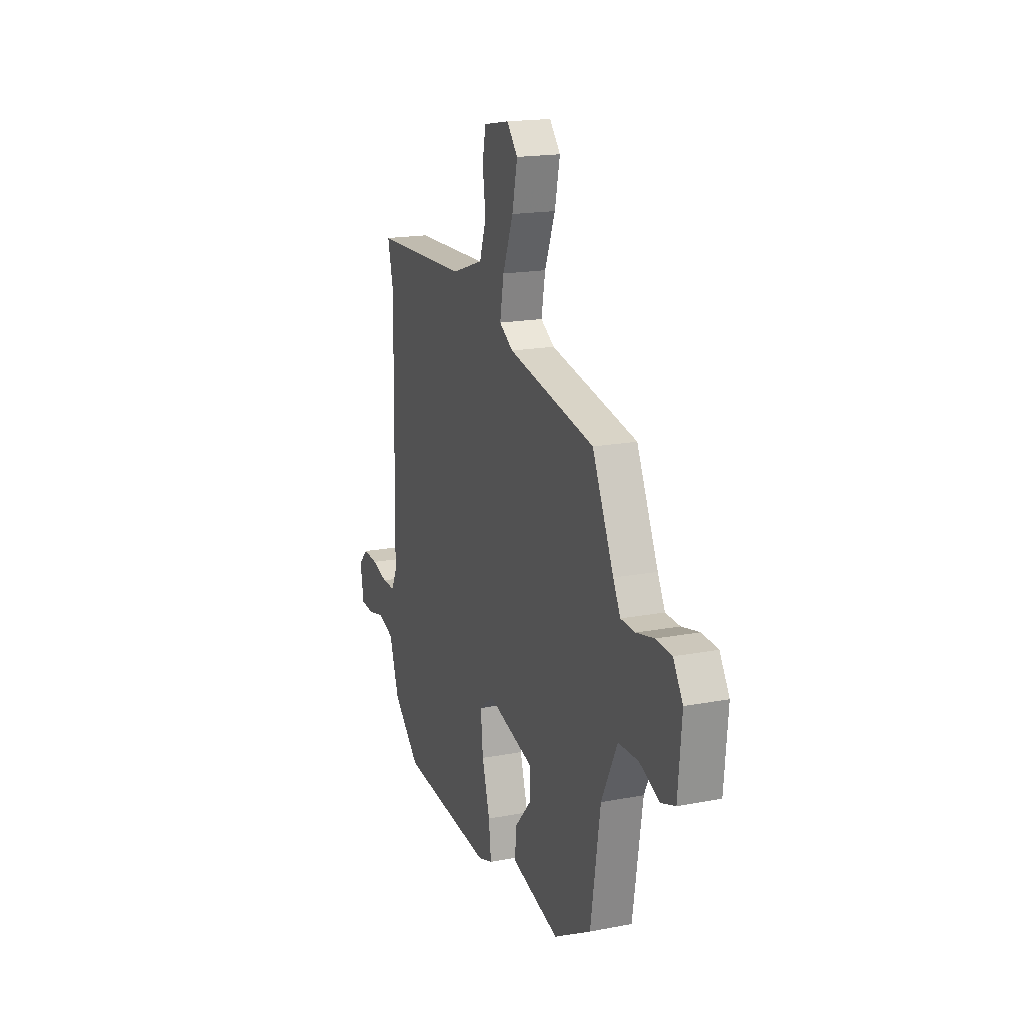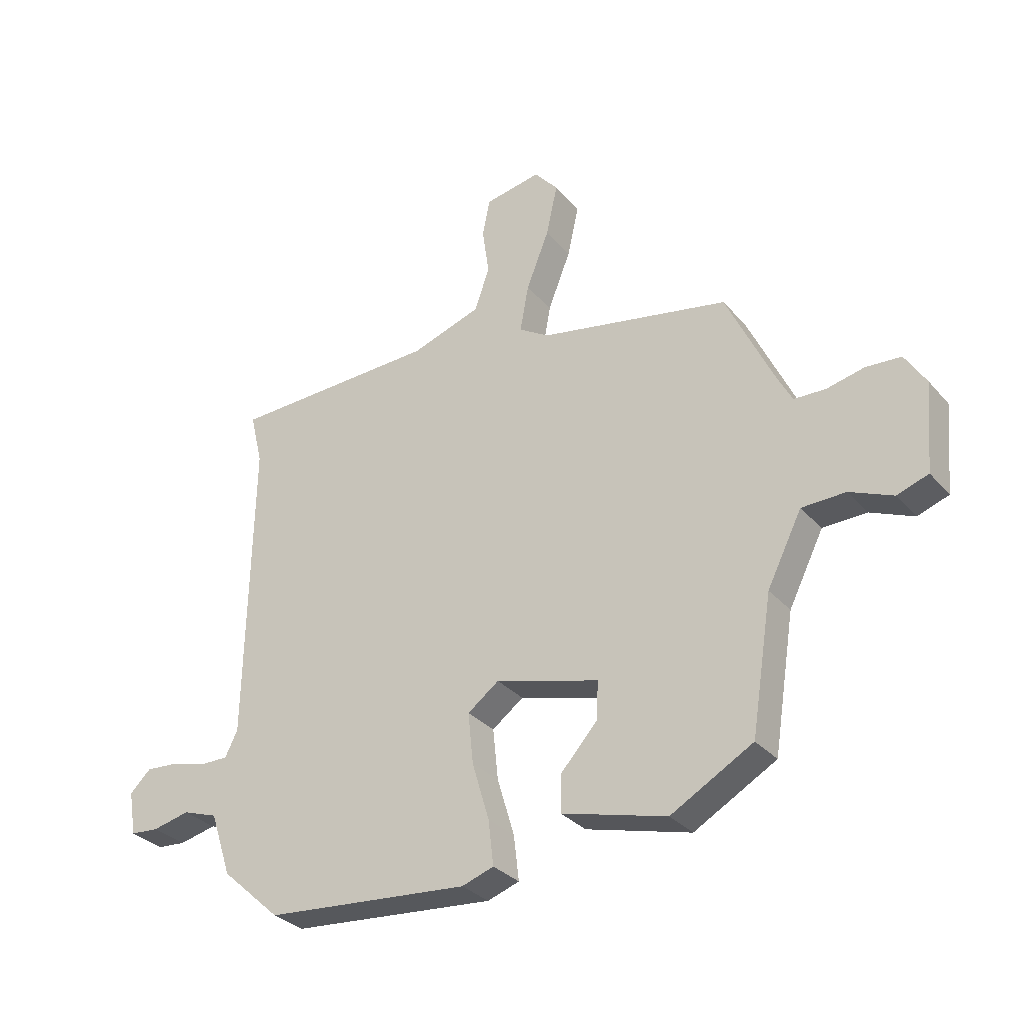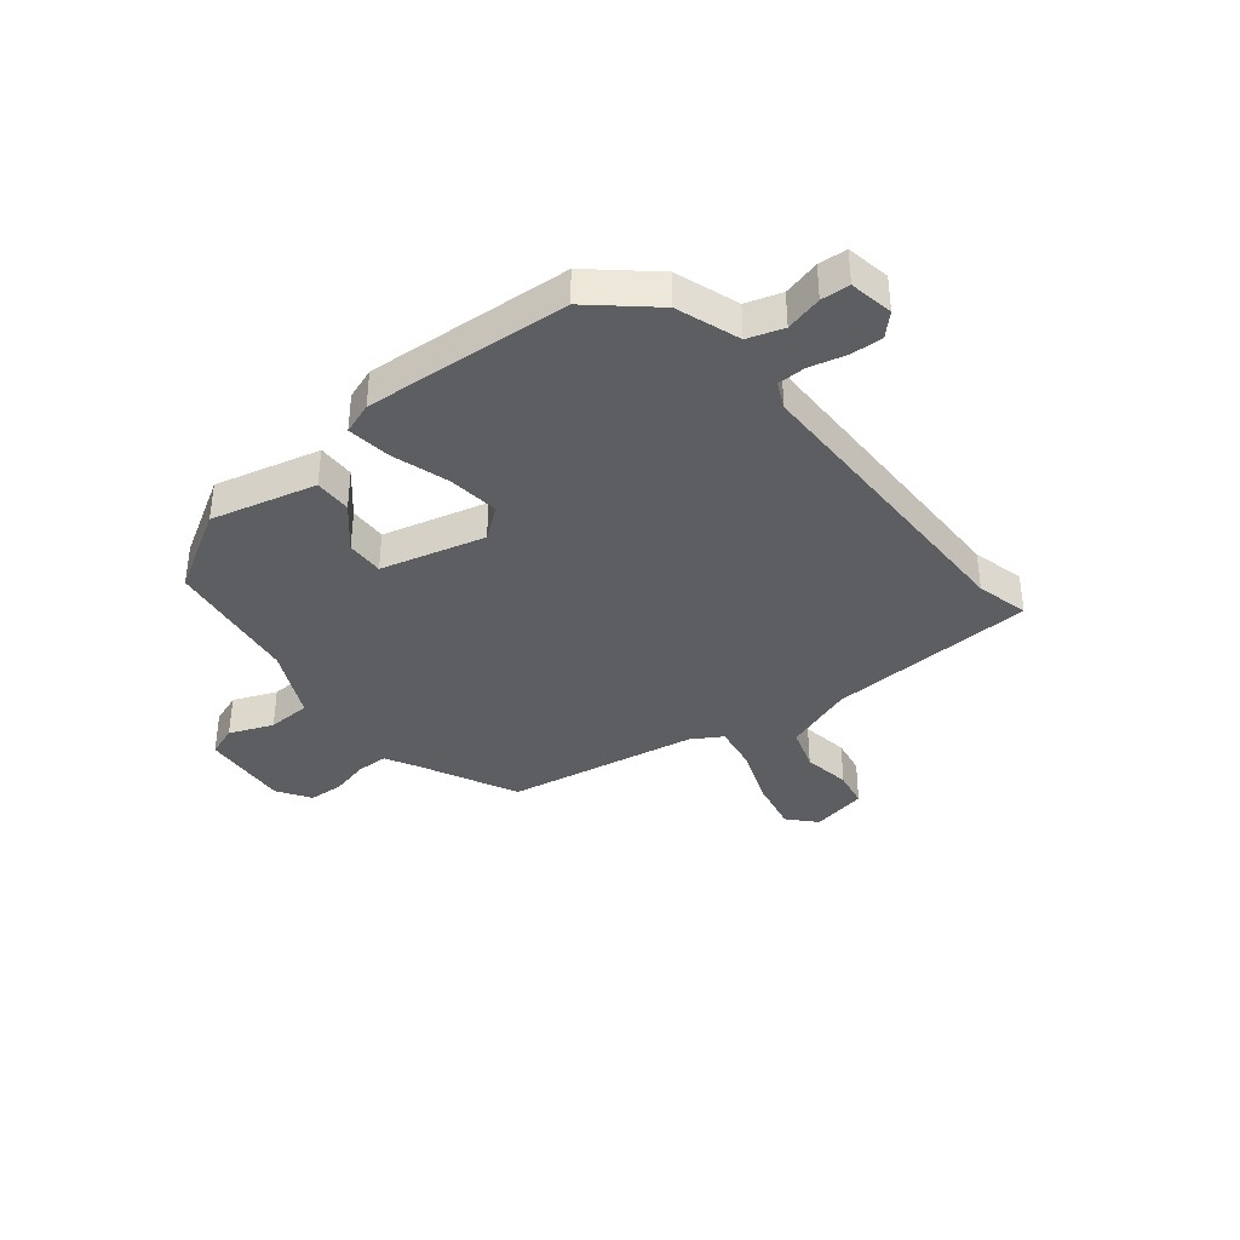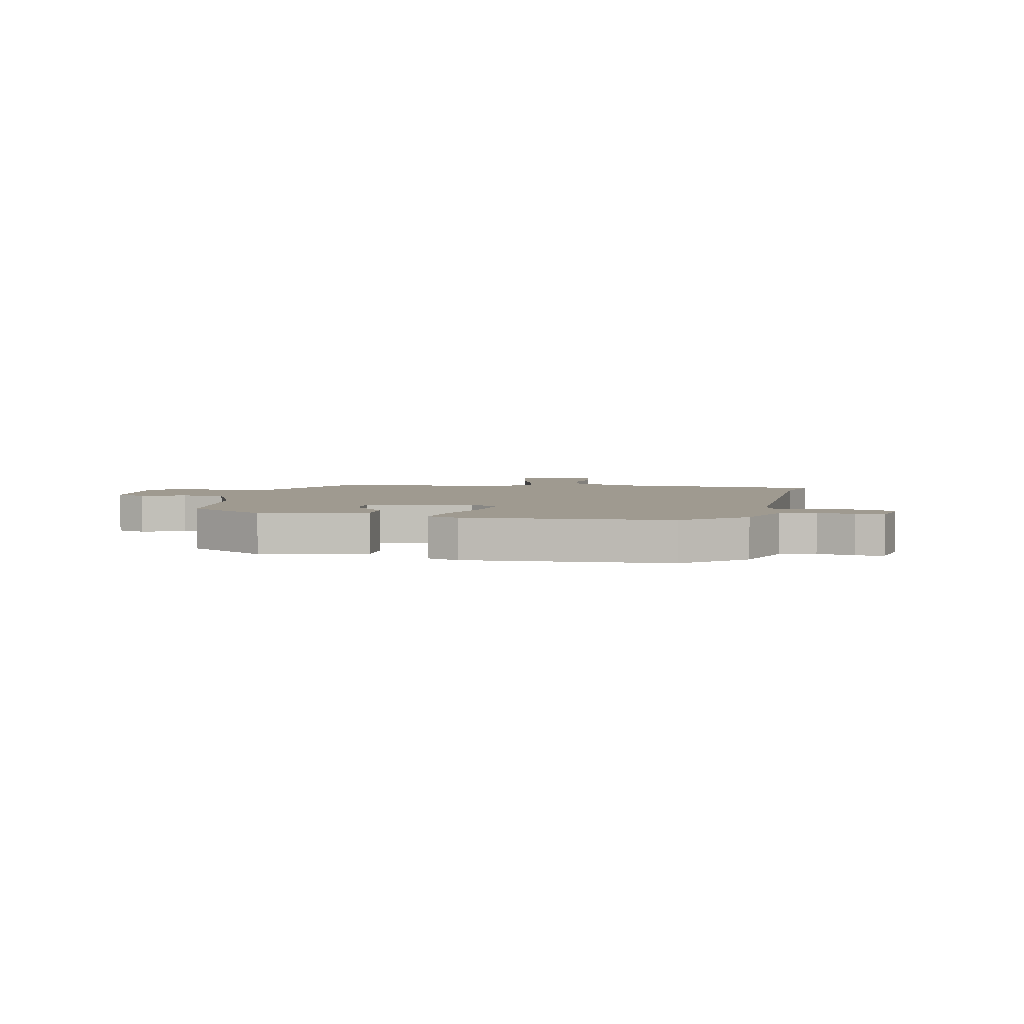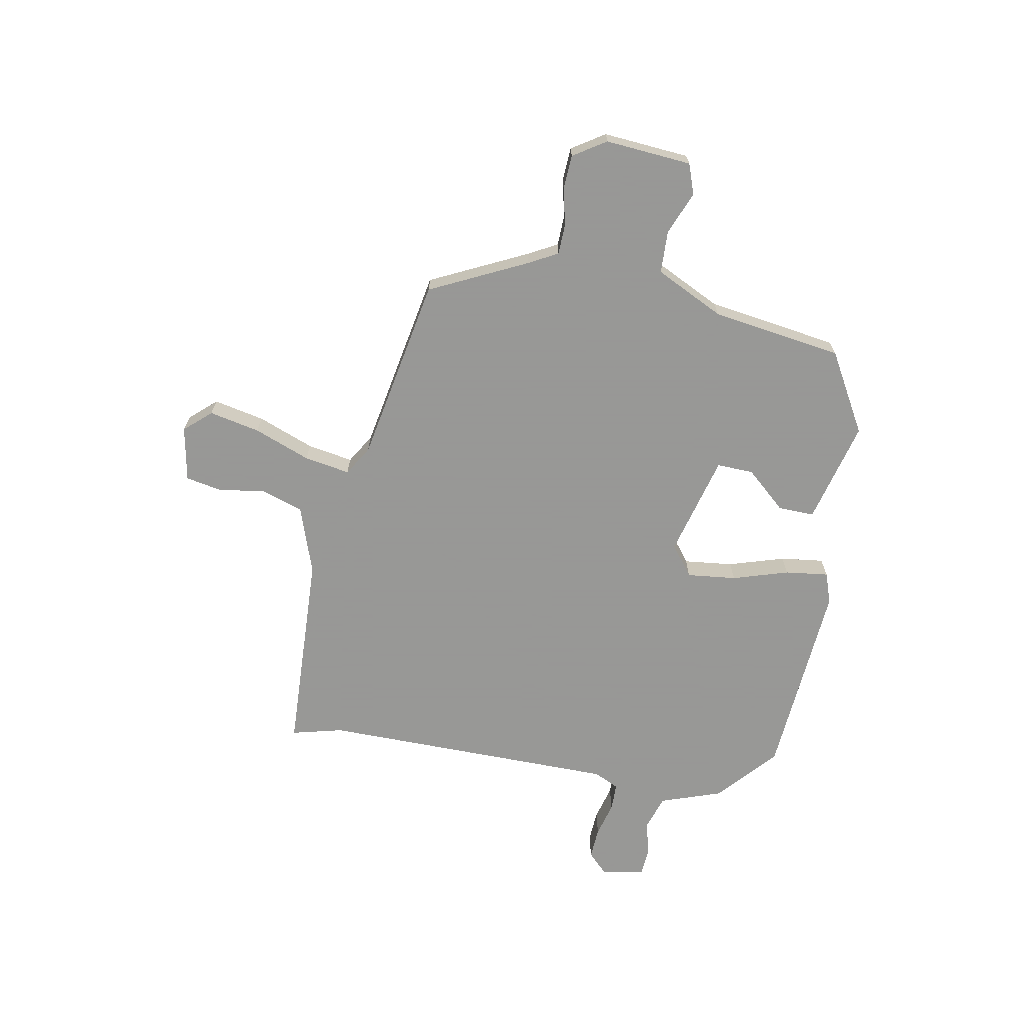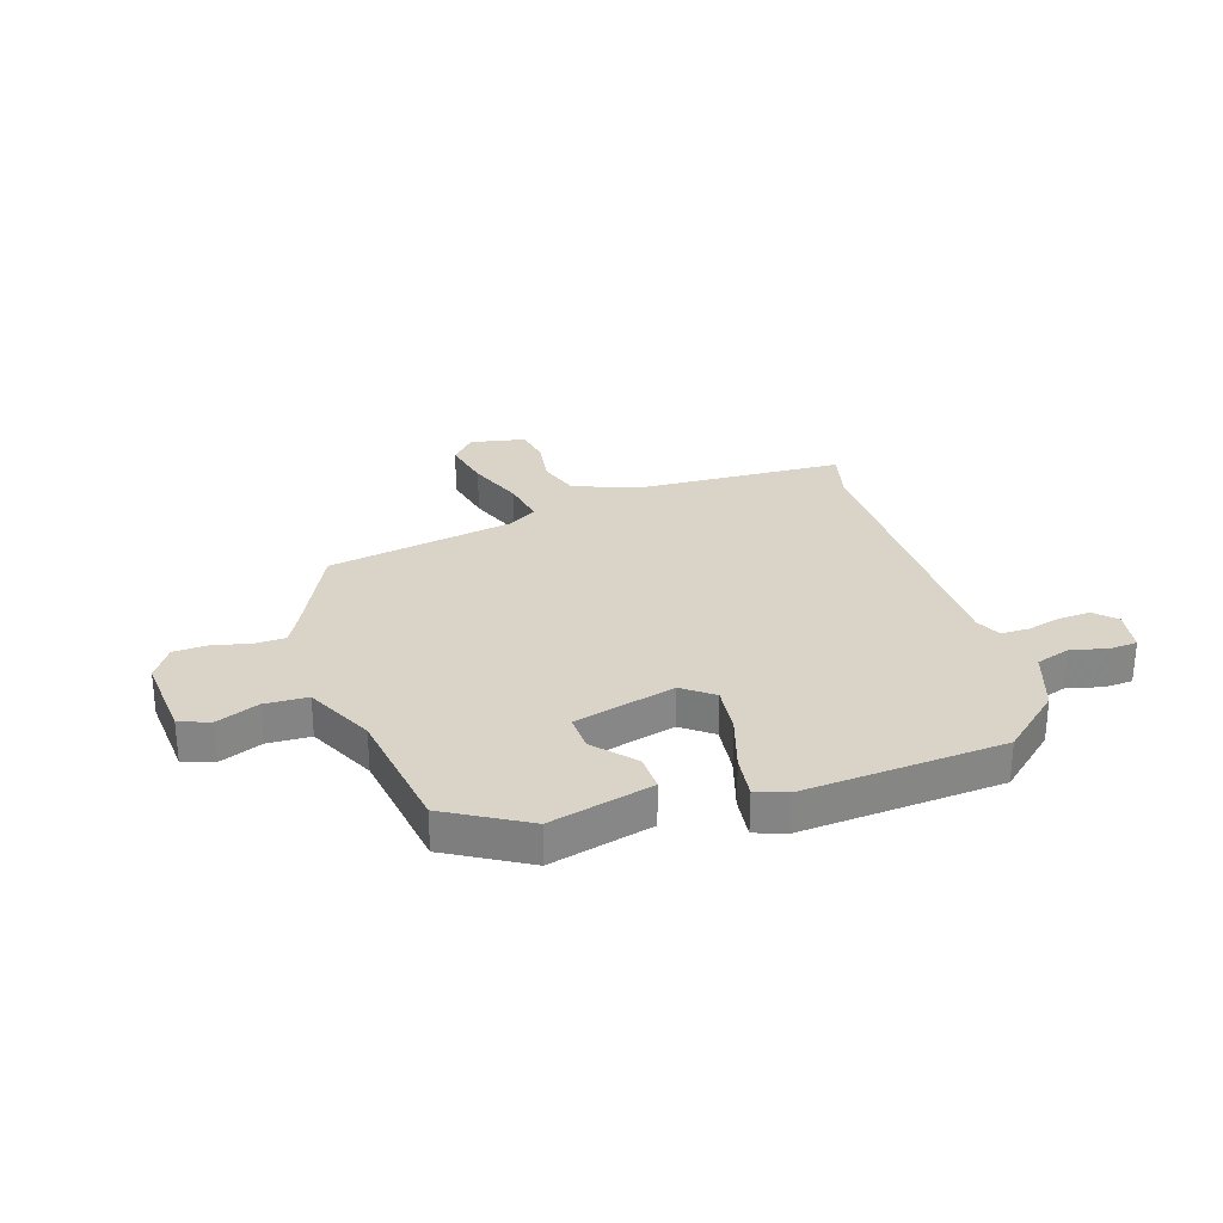
<metadata>
{"format":"obj","ext":"obj","renderer":"f3d","projection":"perspective","resolution":1024,"background":"white","views":[{"elev":17.9,"azim":69.5,"up":"+Z"},{"elev":-31.1,"azim":33.3,"up":"+Z"},{"elev":-37.8,"azim":-140.4,"up":"+Y"},{"elev":3.9,"azim":-166.4,"up":"+Y"},{"elev":-68.4,"azim":80.1,"up":"+Y"},{"elev":28.4,"azim":162.8,"up":"+Y"}]}
</metadata>
<code>
v 0.473 0.07 -0.379
v 0.329 0.07 -0.46
v 0.145 0.07 -0.411
v 0.147 0.07 -0.346
v 0.211 0.07 -0.275
v 0.214 0.07 -0.209
v 0.032 0.07 -0.159
v -0.023 0.07 -0.2
v -0.014 0.07 -0.289
v 0.016 0.07 -0.39
v 0.025 0.07 -0.468
v -0.031 0.07 -0.487
v -0.391 0.07 -0.456
v -0.495 0.07 -0.362
v -0.532 0.07 -0.251
v -0.594 0.07 -0.23
v -0.659 0.07 -0.245
v -0.709 0.07 -0.241
v -0.722 0.07 -0.164
v -0.685 0.07 -0.128
v -0.628 0.07 -0.132
v -0.566 0.07 -0.149
v -0.516 0.07 -0.149
v -0.494 0.07 -0.104
v -0.484 0.07 0.432
v -0.506 0.07 0.524
v -0.14 0.07 0.536
v -0.017 0.07 0.577
v 0.009 0.07 0.652
v -0.003 0.07 0.736
v 0.01 0.07 0.801
v 0.109 0.07 0.819
v 0.151 0.07 0.771
v 0.131 0.07 0.68
v 0.091 0.07 0.579
v 0.076 0.07 0.497
v 0.129 0.07 0.464
v 0.463 0.07 0.399
v 0.545 0.07 0.225
v 0.573 0.07 0.172
v 0.628 0.07 0.17
v 0.695 0.07 0.185
v 0.756 0.07 0.181
v 0.793 0.07 0.122
v 0.779 0.07 -0.033
v 0.724 0.07 -0.052
v 0.648 0.07 -0.02
v 0.571 0.07 -0.022
v 0.51 0.07 -0.144
v 0.473 0 -0.379
v 0.329 0 -0.46
v 0.145 0 -0.411
v 0.147 0 -0.346
v 0.211 0 -0.275
v 0.214 0 -0.209
v 0.032 0 -0.159
v -0.023 0 -0.2
v -0.014 0 -0.289
v 0.016 0 -0.39
v 0.025 0 -0.468
v -0.031 0 -0.487
v -0.391 0 -0.456
v -0.495 0 -0.362
v -0.532 0 -0.251
v -0.594 0 -0.23
v -0.659 0 -0.245
v -0.709 0 -0.241
v -0.722 0 -0.164
v -0.685 0 -0.128
v -0.628 0 -0.132
v -0.566 0 -0.149
v -0.516 0 -0.149
v -0.494 0 -0.104
v -0.484 0 0.432
v -0.506 0 0.524
v -0.14 0 0.536
v -0.017 0 0.577
v 0.009 0 0.652
v -0.003 0 0.736
v 0.01 0 0.801
v 0.109 0 0.819
v 0.151 0 0.771
v 0.131 0 0.68
v 0.091 0 0.579
v 0.076 0 0.497
v 0.129 0 0.464
v 0.463 0 0.399
v 0.545 0 0.225
v 0.573 0 0.172
v 0.628 0 0.17
v 0.695 0 0.185
v 0.756 0 0.181
v 0.793 0 0.122
v 0.779 0 -0.033
v 0.724 0 -0.052
v 0.648 0 -0.02
v 0.571 0 -0.022
v 0.51 0 -0.144
f 44 45 46 47
f 44 47 48
f 41 42 43 44
f 40 41 44 48
f 39 40 48 49
f 37 38 39 49
f 32 33 34 35
f 32 35 36
f 29 30 31 32
f 28 29 32 36
f 27 28 36
f 25 26 27 36
f 24 25 36 37
f 19 20 21 22
f 19 22 23
f 16 17 18 19
f 15 16 19 23
f 9 10 11 12
f 8 9 12 13
f 7 8 13 14
f 2 3 4 5
f 2 5 6
f 1 2 6
f 49 1 6
f 37 49 6 7
f 15 23 24 37
f 7 14 15 37
f 96 95 94 93
f 97 96 93
f 93 92 91 90
f 97 93 90 89
f 98 97 89 88
f 98 88 87 86
f 84 83 82 81
f 85 84 81
f 81 80 79 78
f 85 81 78 77
f 85 77 76
f 85 76 75 74
f 86 85 74 73
f 71 70 69 68
f 72 71 68
f 68 67 66 65
f 72 68 65 64
f 61 60 59 58
f 62 61 58 57
f 63 62 57 56
f 54 53 52 51
f 55 54 51
f 55 51 50
f 55 50 98
f 56 55 98 86
f 86 73 72 64
f 86 64 63 56
f 1 50 51 2
f 2 51 52 3
f 3 52 53 4
f 4 53 54 5
f 5 54 55 6
f 6 55 56 7
f 7 56 57 8
f 8 57 58 9
f 9 58 59 10
f 10 59 60 11
f 11 60 61 12
f 12 61 62 13
f 13 62 63 14
f 14 63 64 15
f 15 64 65 16
f 16 65 66 17
f 17 66 67 18
f 18 67 68 19
f 19 68 69 20
f 20 69 70 21
f 21 70 71 22
f 22 71 72 23
f 23 72 73 24
f 24 73 74 25
f 25 74 75 26
f 26 75 76 27
f 27 76 77 28
f 28 77 78 29
f 29 78 79 30
f 30 79 80 31
f 31 80 81 32
f 32 81 82 33
f 33 82 83 34
f 34 83 84 35
f 35 84 85 36
f 36 85 86 37
f 37 86 87 38
f 38 87 88 39
f 39 88 89 40
f 40 89 90 41
f 41 90 91 42
f 42 91 92 43
f 43 92 93 44
f 44 93 94 45
f 45 94 95 46
f 46 95 96 47
f 47 96 97 48
f 48 97 98 49
f 49 98 50 1

</code>
